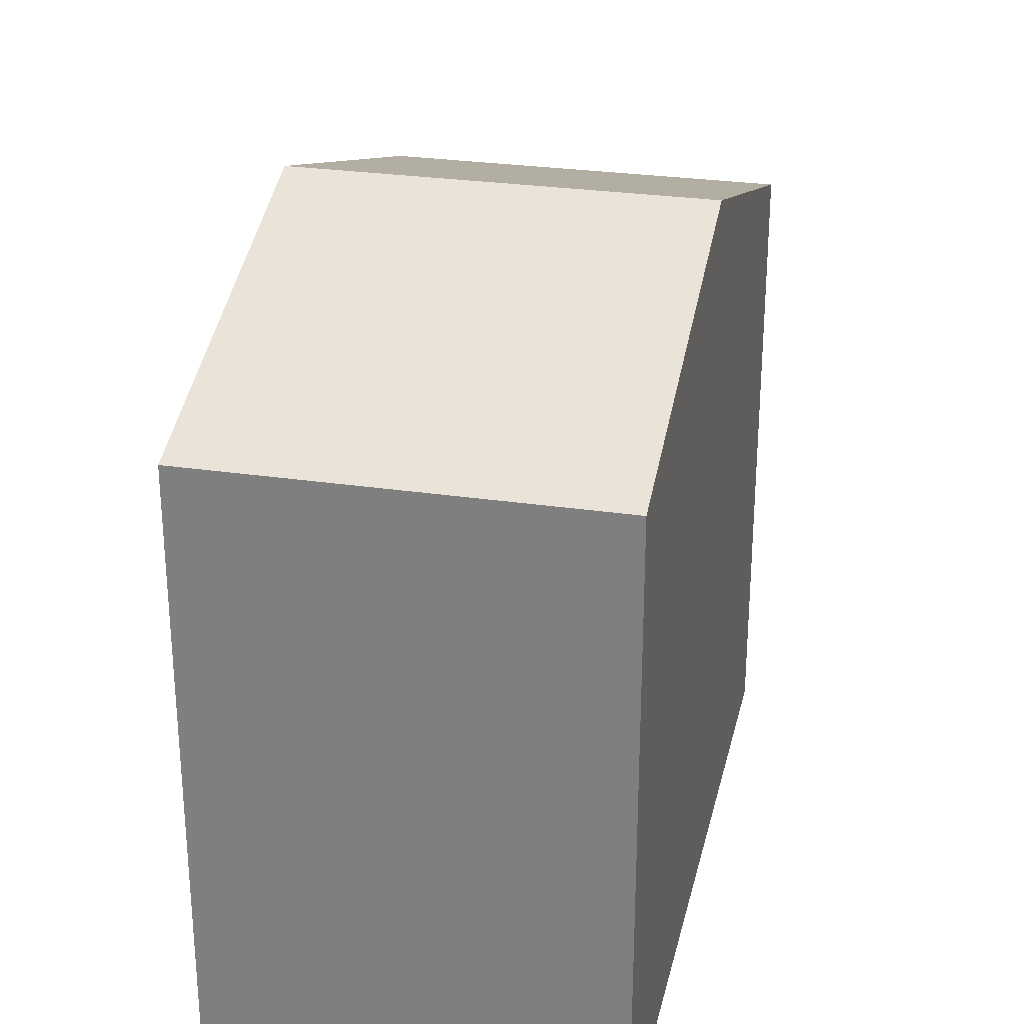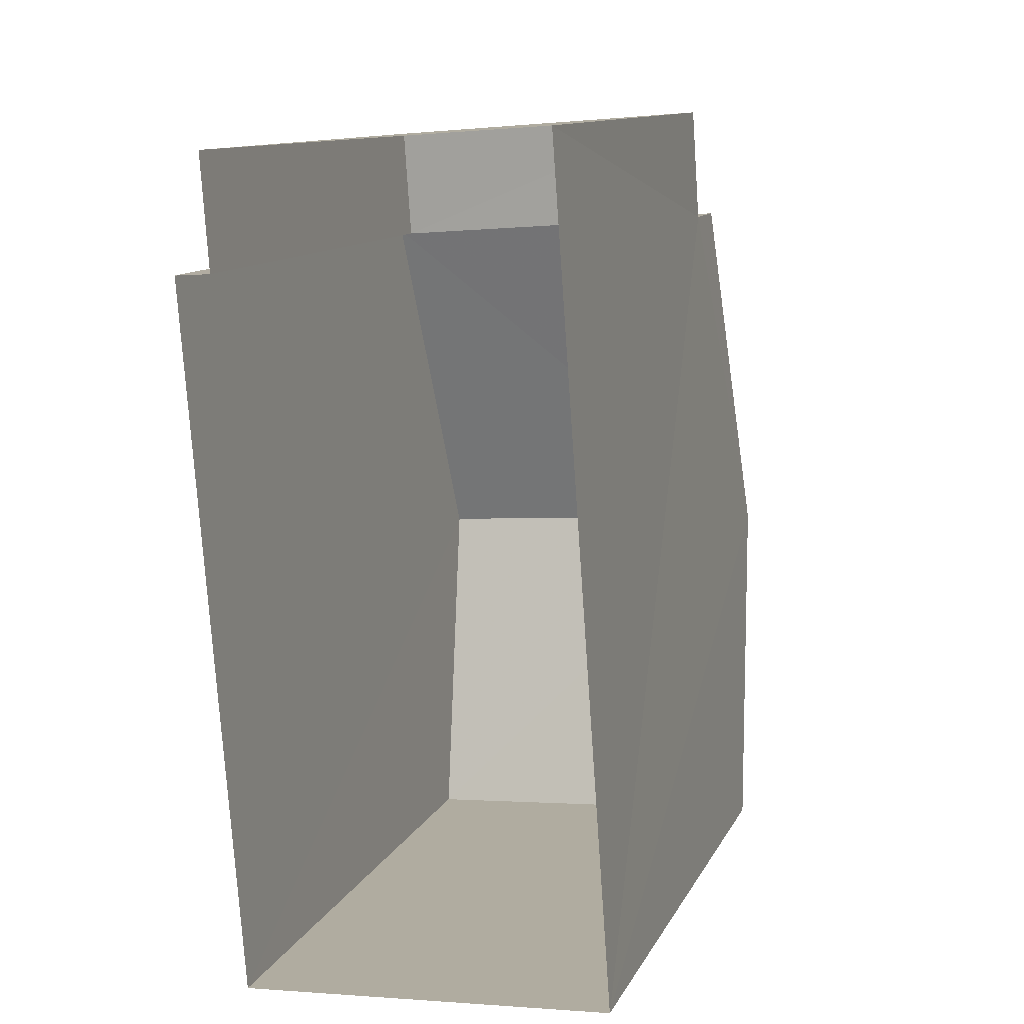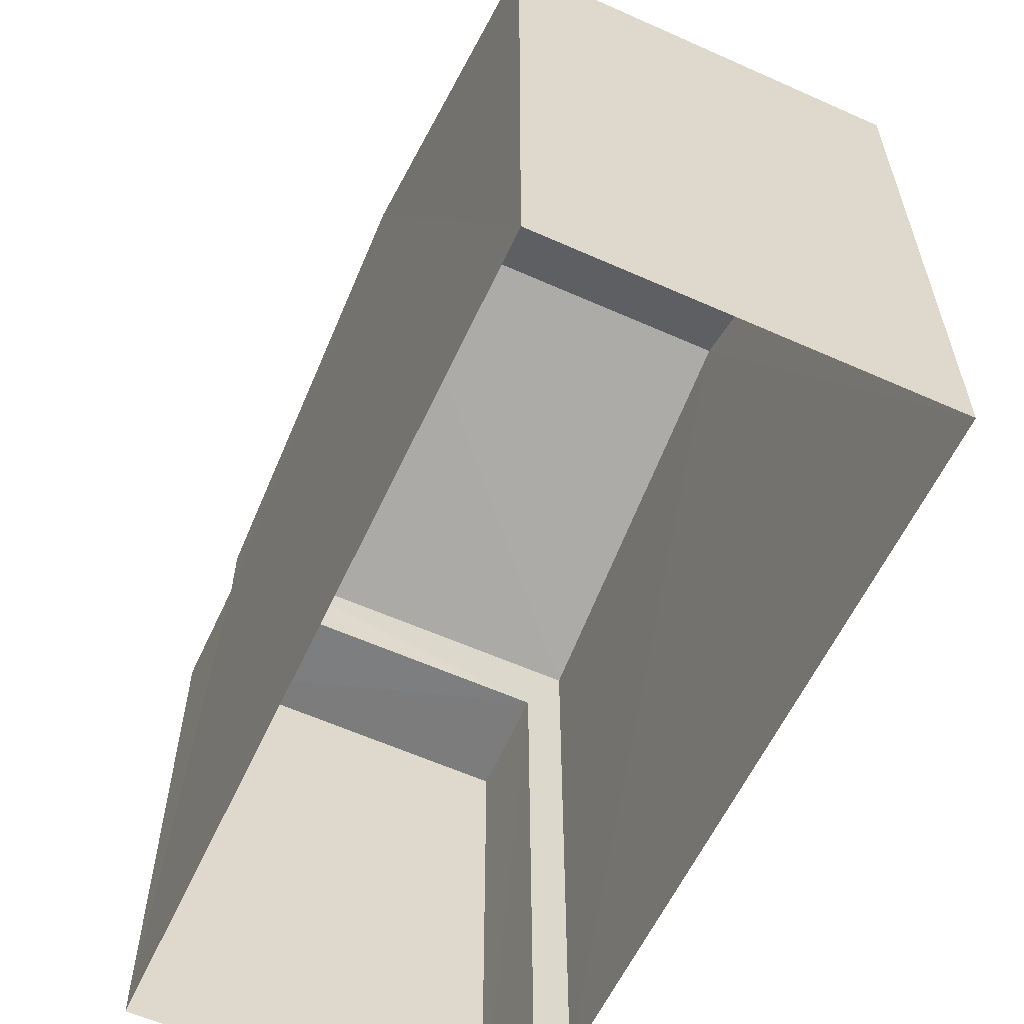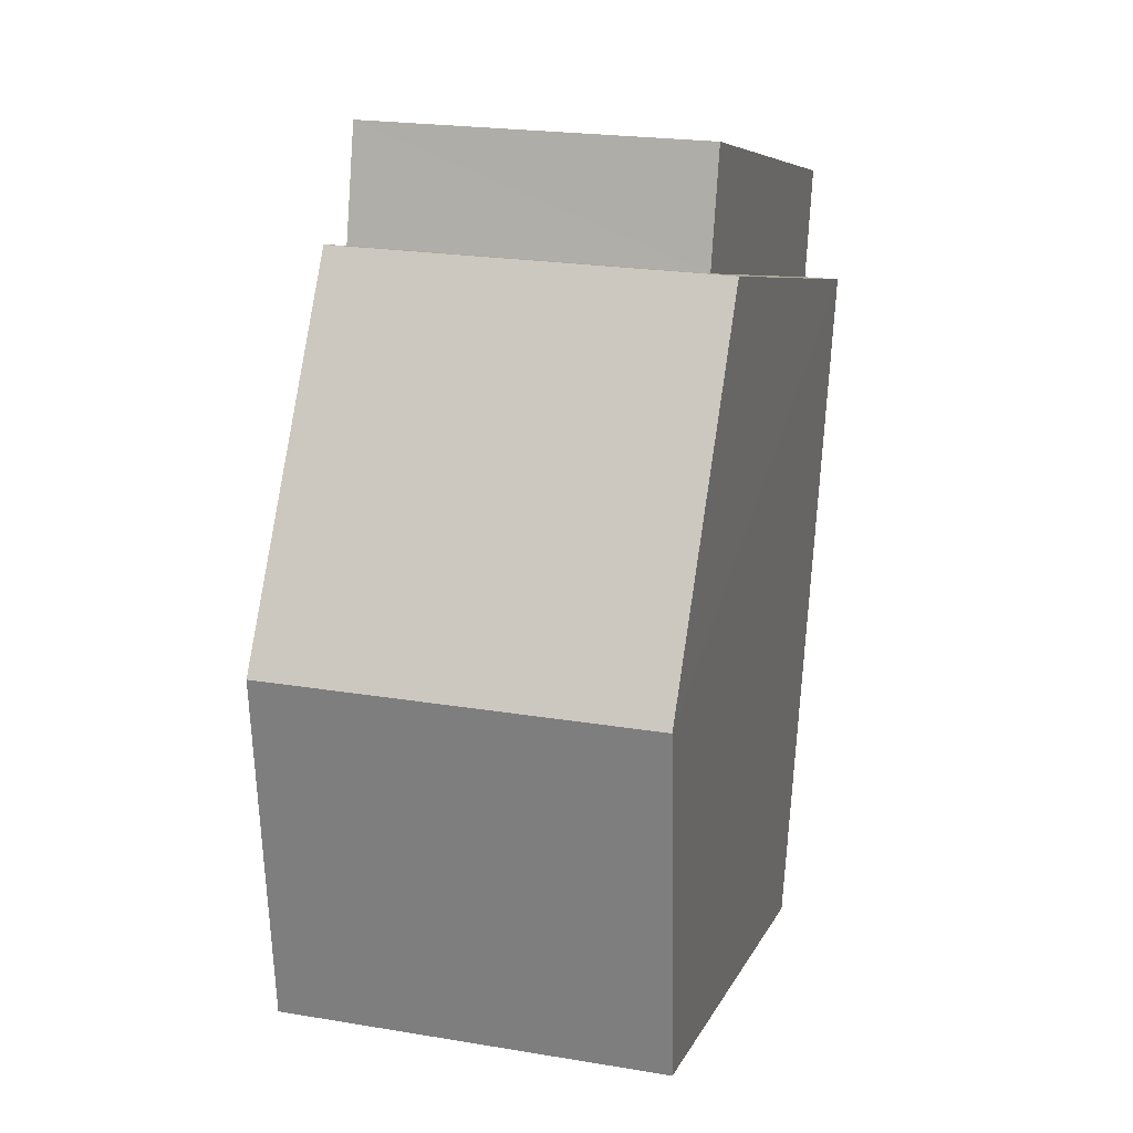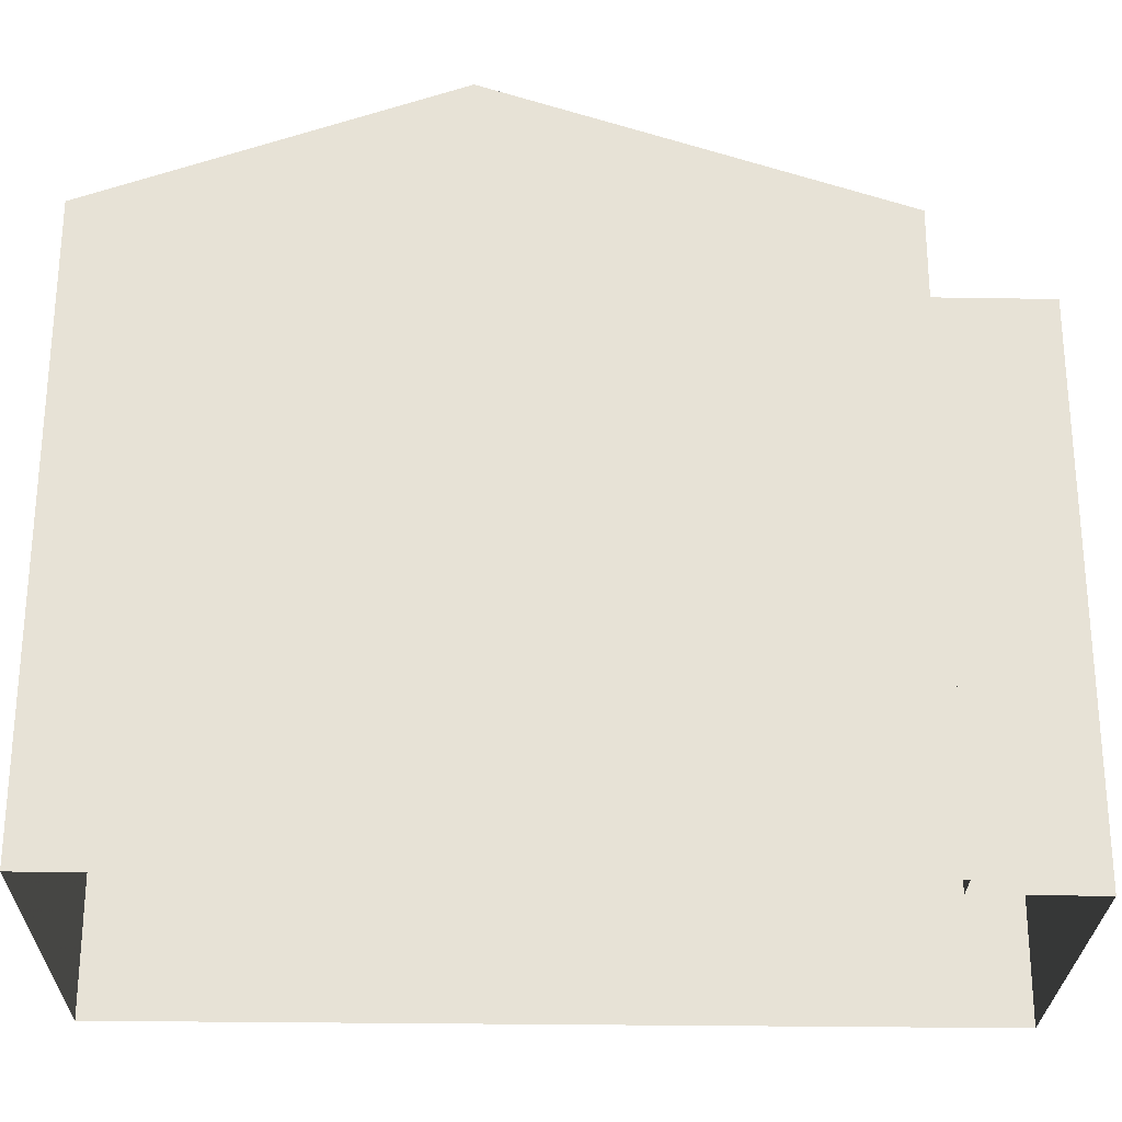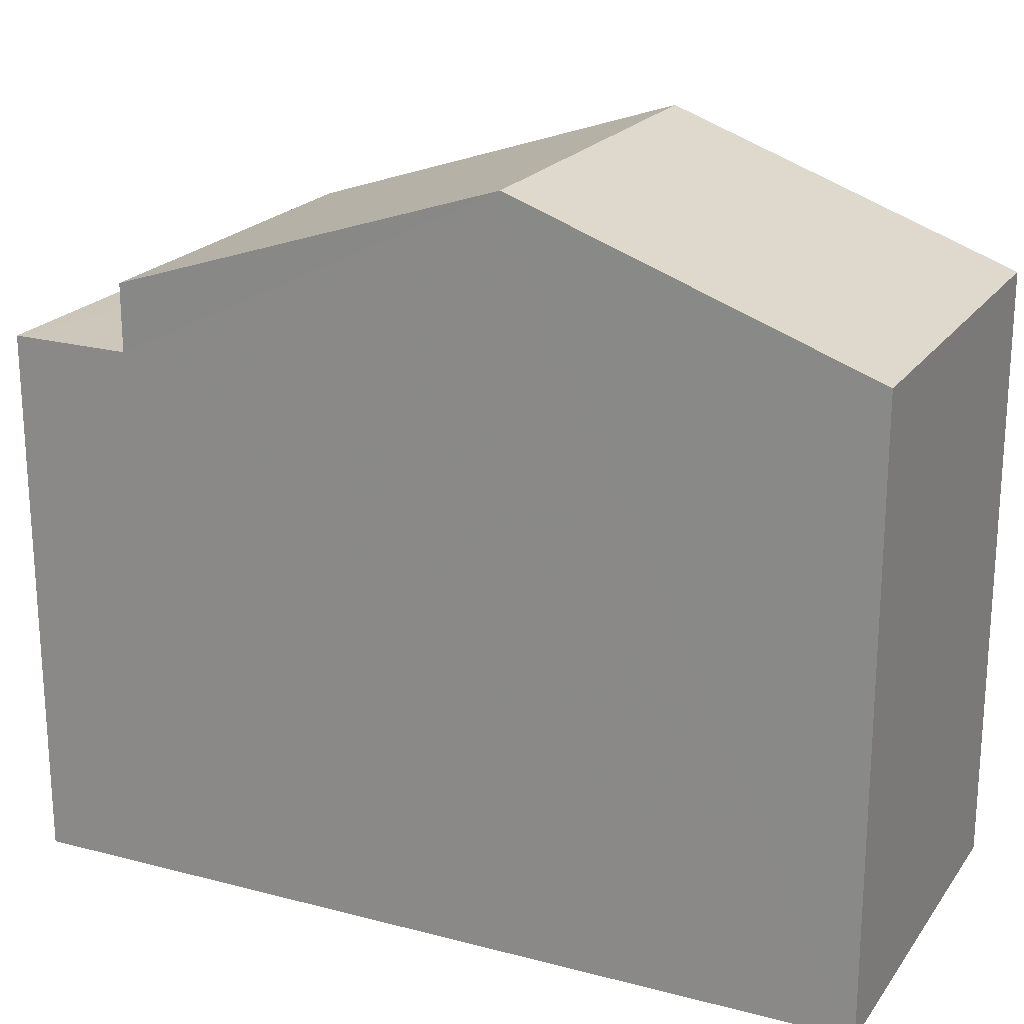
<metadata>
{"format":"obj","ext":"obj","renderer":"f3d","projection":"perspective","resolution":1024,"background":"white","views":[{"elev":27.9,"azim":8.3,"up":"+Z"},{"elev":11.9,"azim":-161.7,"up":"+Y"},{"elev":-59.3,"azim":-29.1,"up":"+Z"},{"elev":6.8,"azim":14.9,"up":"+Y"},{"elev":-26.3,"azim":84.6,"up":"+Z"},{"elev":20.9,"azim":-68.9,"up":"+Z"}]}
</metadata>
<code>
v -3.731e+05 -1.058e+05 21.13
v -3.731e+05 -1.058e+05 21.13
v -3.731e+05 -1.058e+05 21.13
v -3.731e+05 -1.058e+05 21.13
v -3.731e+05 -1.058e+05 21.13
v -3.731e+05 -1.058e+05 21.13
v -3.731e+05 -1.058e+05 29.76
v -3.731e+05 -1.058e+05 28.27
v -3.731e+05 -1.058e+05 29.76
v -3.731e+05 -1.058e+05 28.27
v -3.731e+05 -1.058e+05 28.27
v -3.731e+05 -1.058e+05 28.27
v -3.731e+05 -1.058e+05 27.5
v -3.731e+05 -1.058e+05 27.49
v -3.731e+05 -1.058e+05 27.49
v -3.731e+05 -1.058e+05 27.5
f 1 2 3
f 3 4 1
f 5 2 1
f 6 5 1
f 7 8 9
f 7 10 8
f 11 12 7
f 9 11 7
f 13 14 15
f 16 13 15
f 13 4 14
f 13 1 4
f 15 4 3
f 15 14 4
f 10 2 5
f 8 10 5
f 8 5 9
f 5 6 9
f 6 11 9
f 10 7 2
f 7 12 16
f 2 16 3
f 3 16 15
f 2 7 16
f 6 13 11
f 11 13 12
f 6 1 13
f 12 13 16

</code>
